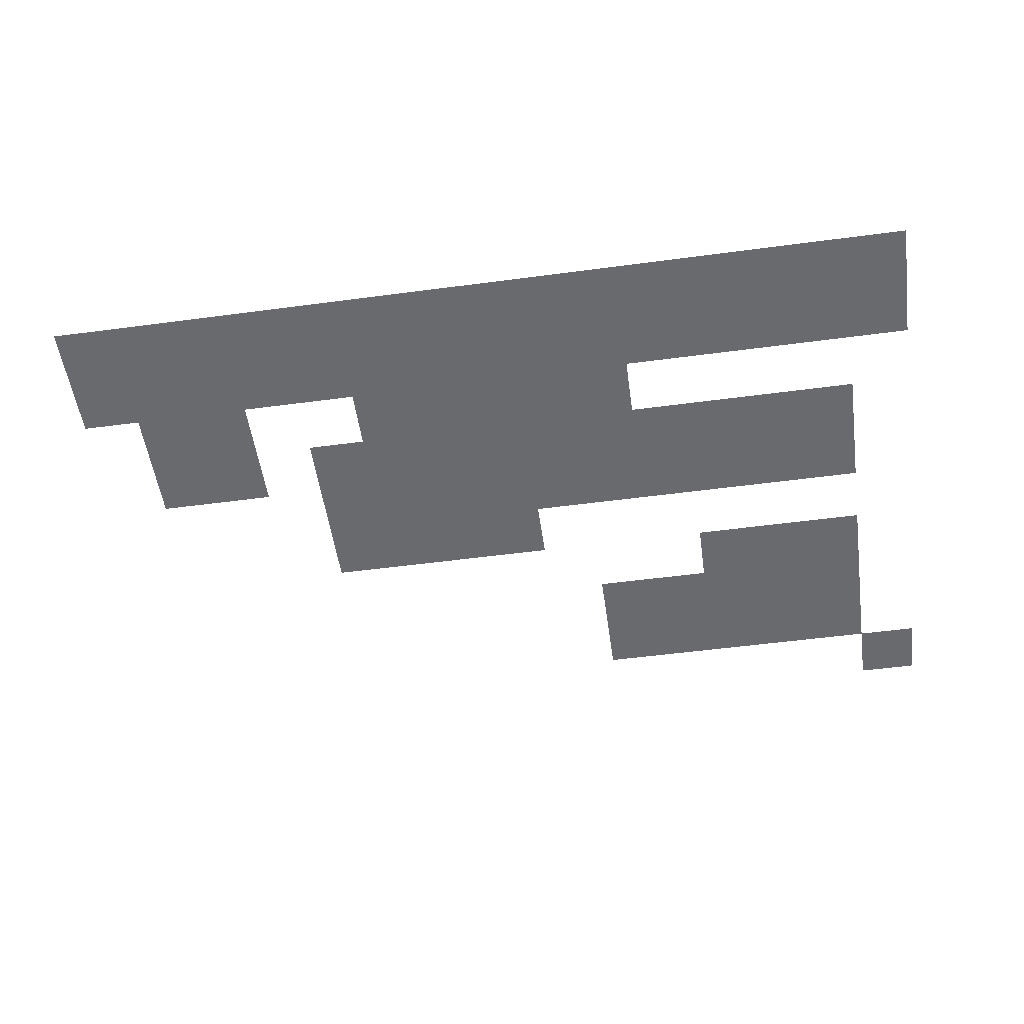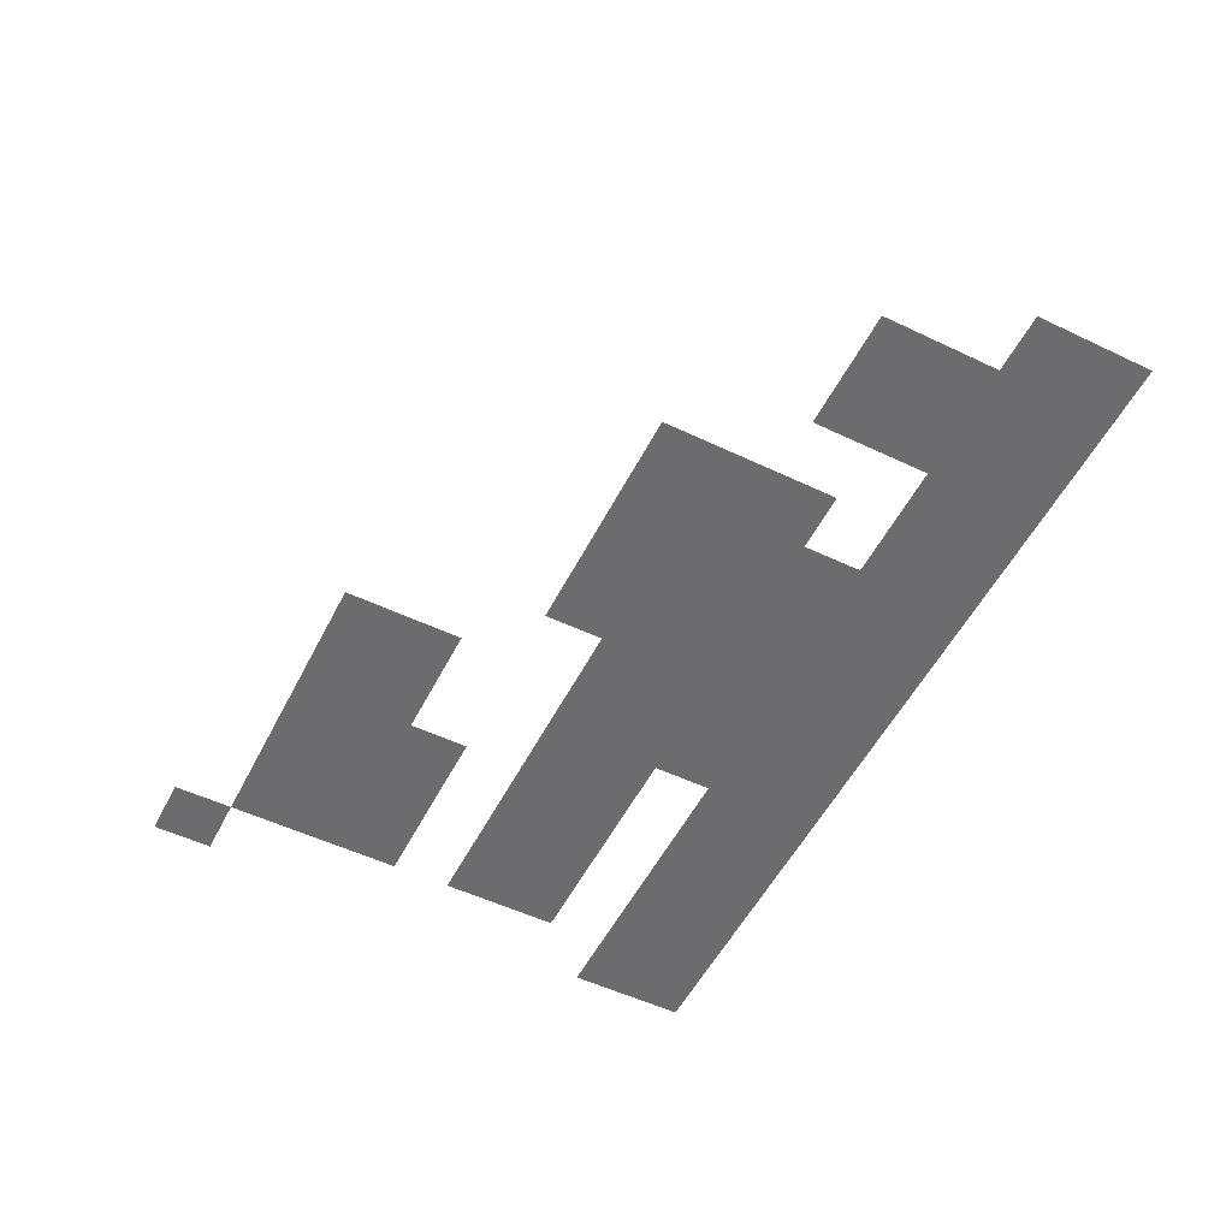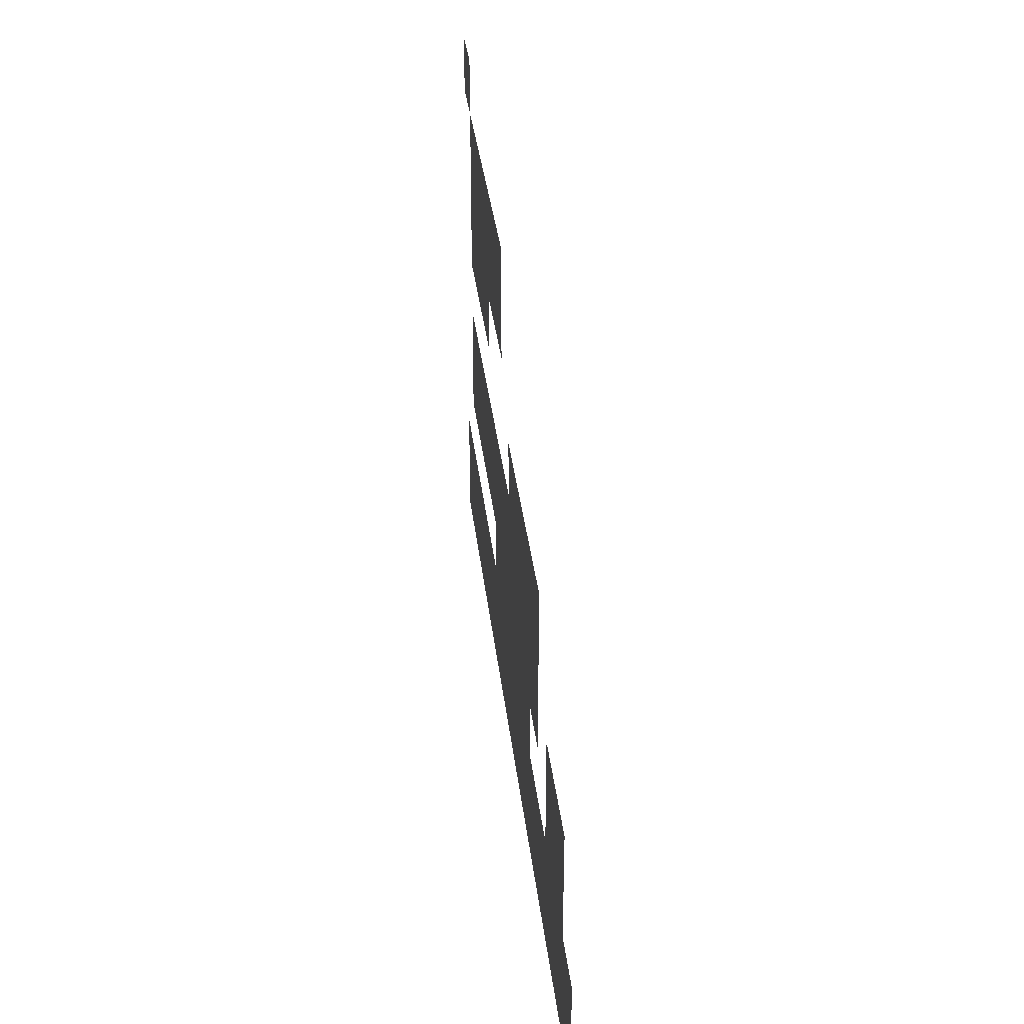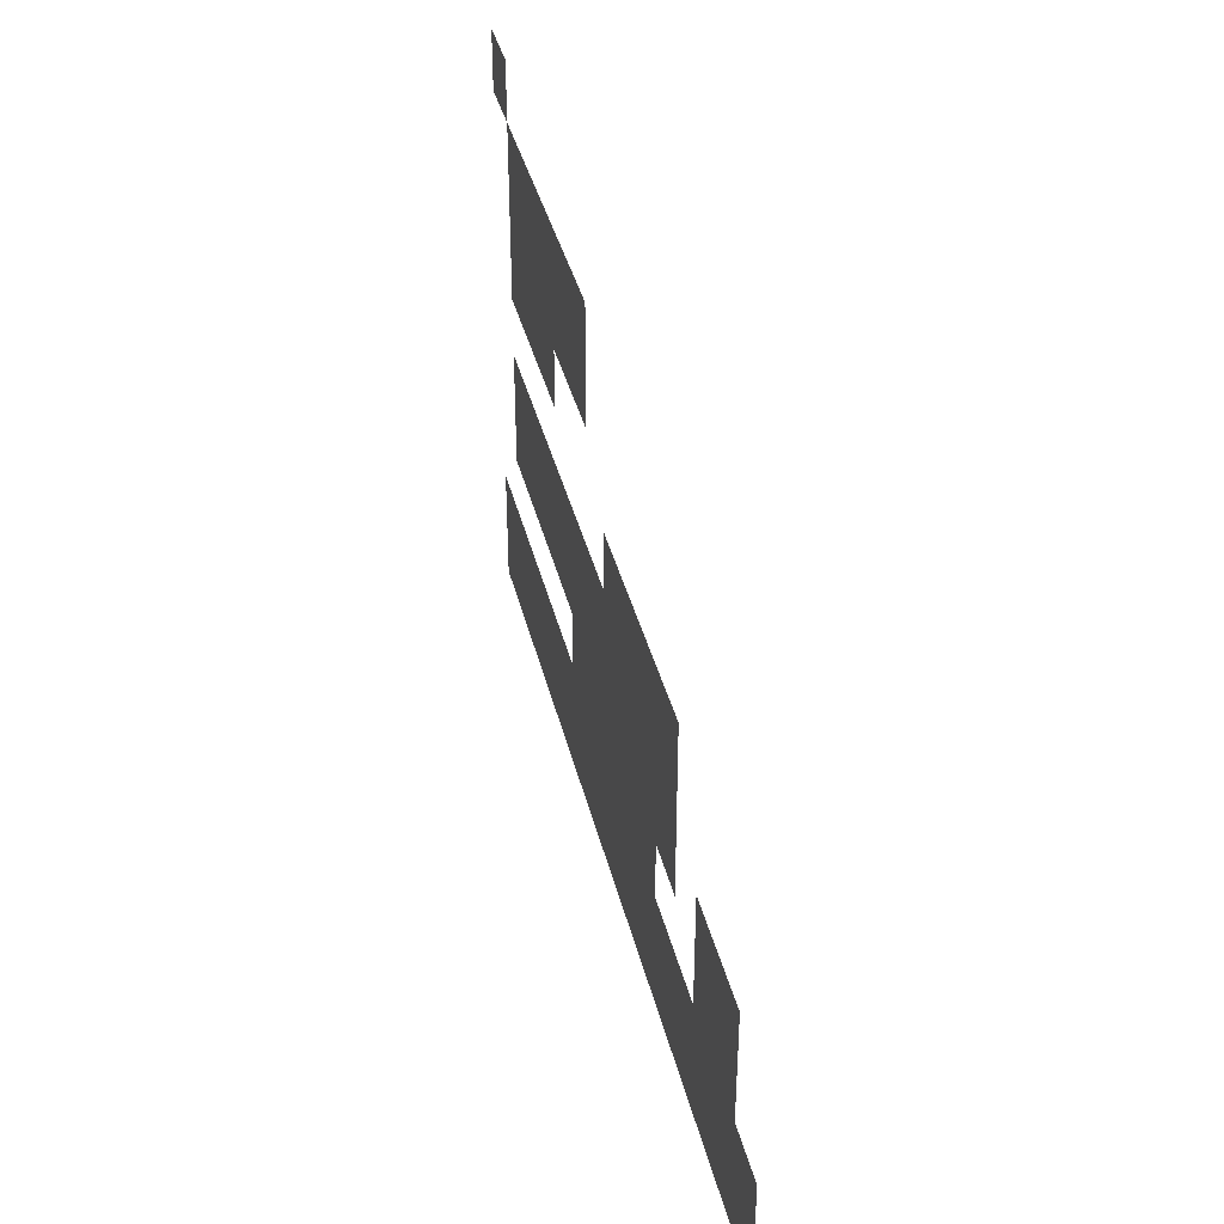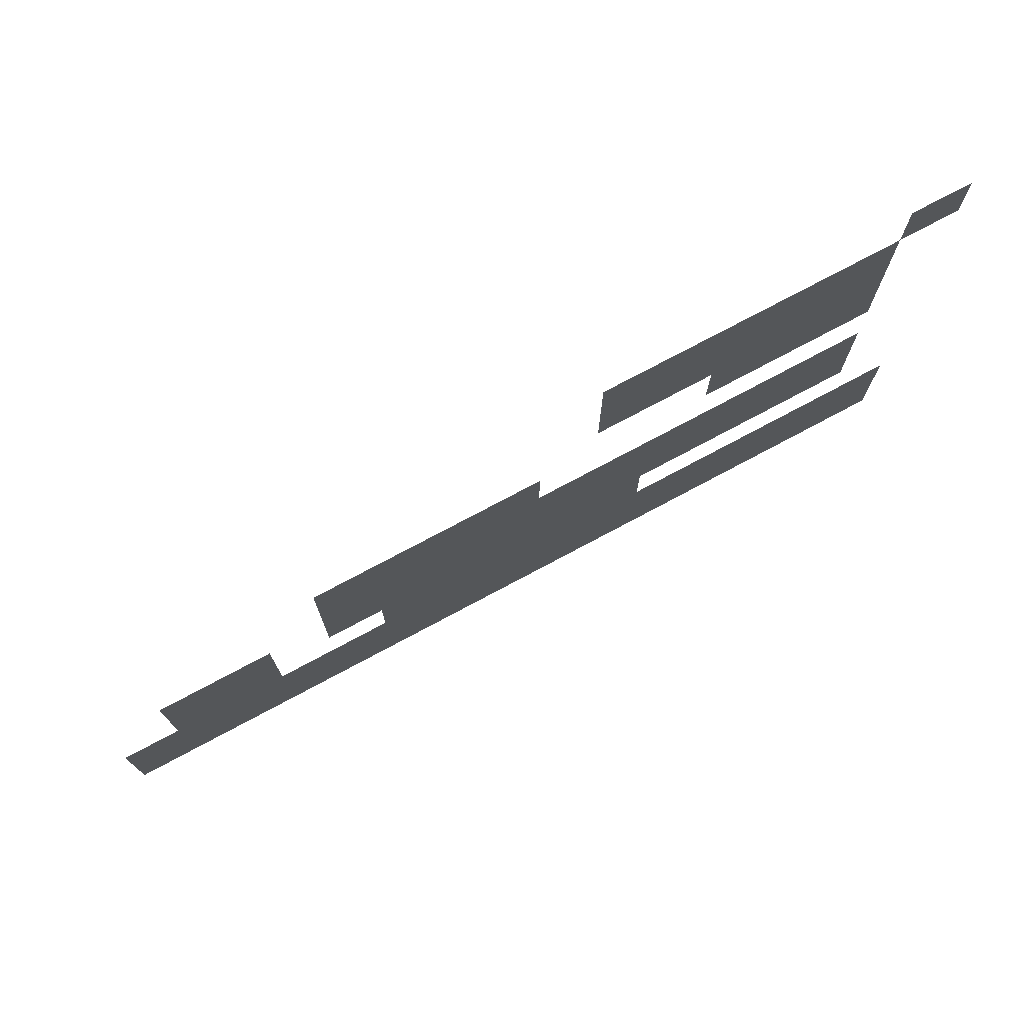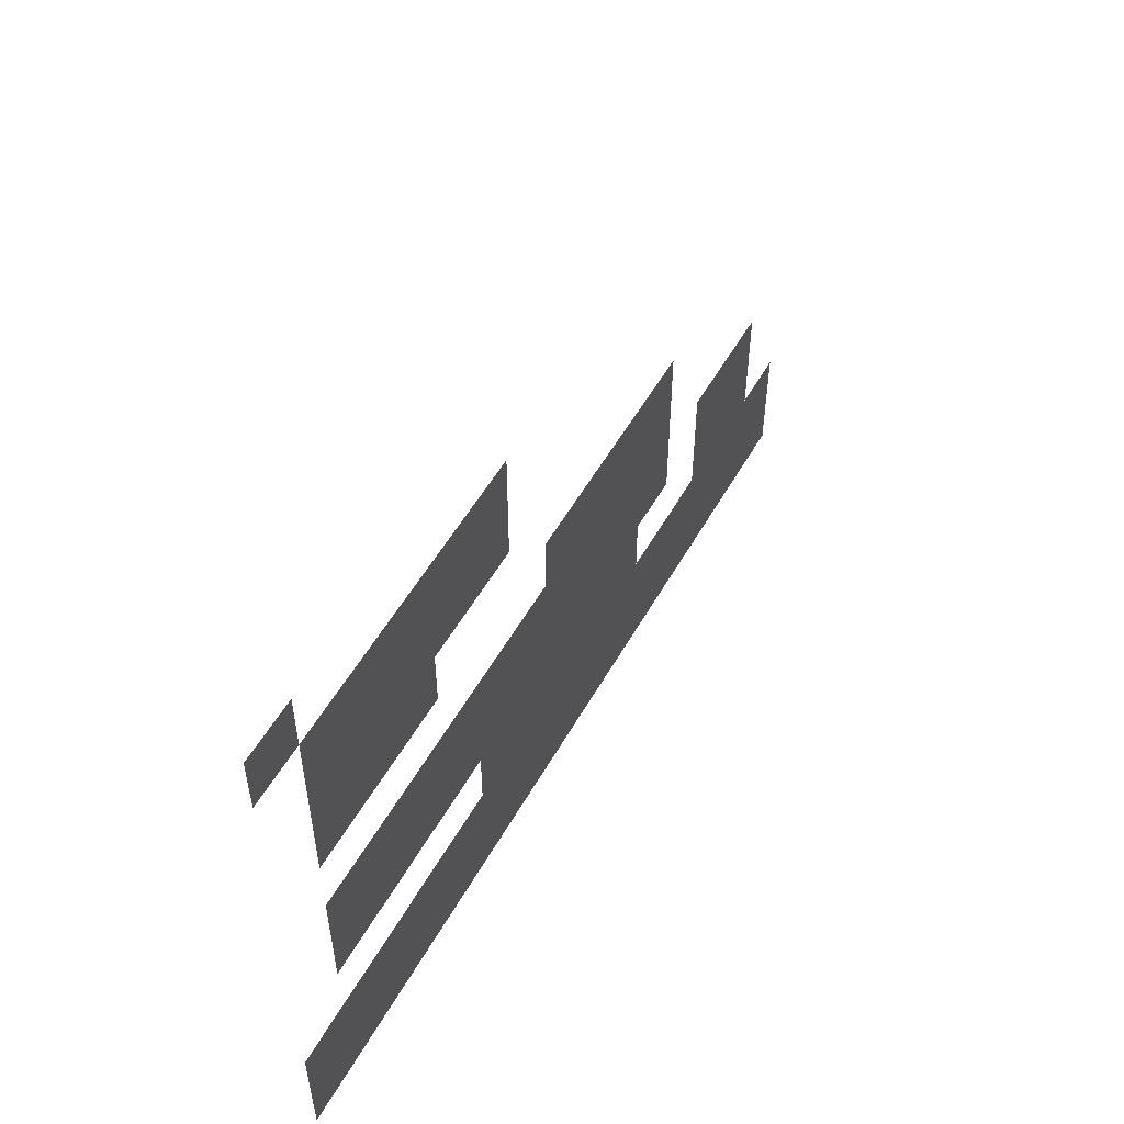
<metadata>
{"format":"obj","ext":"obj","renderer":"f3d","projection":"perspective","resolution":1024,"background":"white","views":[{"elev":-53.1,"azim":8.1,"up":"+Z"},{"elev":-53.8,"azim":-116.8,"up":"+Z"},{"elev":35.2,"azim":-96.5,"up":"+Y"},{"elev":38.9,"azim":-103.5,"up":"+Y"},{"elev":74.8,"azim":-28.2,"up":"+Y"},{"elev":53.4,"azim":118.9,"up":"+Y"}]}
</metadata>
<code>
v -1 -2 0
v -2 -2 0
v -2 -1 0
v -1 -1 0
v -3 -2 0
v -3 -1 0
v -4 -2 0
v -4 -1 0
v -5 -2 0
v -5 -1 0
v -6 -2 0
v -6 -1 0
v -1 -3 0
v -2 -3 0
v -3 -3 0
v -4 -3 0
v -5 -3 0
v -6 -3 0
v -1 -4 0
v -2 -4 0
v -3 -4 0
v -4 -4 0
v -7 -5 0
v -8 -5 0
v -8 -4 0
v -7 -4 0
v -9 -5 0
v -9 -4 0
v -10 -5 0
v -10 -4 0
v -11 -5 0
v -11 -4 0
v -1 -6 0
v -2 -6 0
v -2 -5 0
v -1 -5 0
v -3 -6 0
v -3 -5 0
v -4 -6 0
v -4 -5 0
v -5 -6 0
v -5 -5 0
v -6 -6 0
v -6 -5 0
v -7 -6 0
v -8 -6 0
v -9 -6 0
v -10 -6 0
v -11 -6 0
v -1 -7 0
v -2 -7 0
v -3 -7 0
v -4 -7 0
v -5 -7 0
v -6 -7 0
v -7 -7 0
v -8 -7 0
v -9 -7 0
v -10 -7 0
v -11 -7 0
v -12 -7 0
v -13 -7 0
v -13 -6 0
v -12 -6 0
v -14 -7 0
v -14 -6 0
v -5 -8 0
v -6 -8 0
v -7 -8 0
v -8 -8 0
v -9 -8 0
v -10 -8 0
v -12 -8 0
v -13 -8 0
v -14 -8 0
v 0 -9 0
v -1 -9 0
v -1 -8 0
v 0 -8 0
v -2 -9 0
v -2 -8 0
v -3 -9 0
v -3 -8 0
v -4 -9 0
v -4 -8 0
v -5 -9 0
v -6 -9 0
v -7 -9 0
v -8 -9 0
v -9 -9 0
v -10 -9 0
v -11 -9 0
v -11 -8 0
v -12 -9 0
v -13 -9 0
v -14 -9 0
v -15 -9 0
v -15 -8 0
v 0 -10 0
v -1 -10 0
v -2 -10 0
v -3 -10 0
v -4 -10 0
v -5 -10 0
v -6 -10 0
v -7 -10 0
v -8 -10 0
v -9 -10 0
v -10 -10 0
v -11 -10 0
v -12 -10 0
v -13 -10 0
v -14 -10 0
v -15 -10 0
v 0 -1 0
v -1 0 0
v 0 0 0
g mesh_0001
f 1 2 3 4
f 2 5 6 3
f 5 7 8 6
f 7 9 10 8
f 9 11 12 10
f 13 14 2 1
f 14 15 5 2
f 15 16 7 5
f 16 17 9 7
f 17 18 11 9
f 19 20 14 13
f 20 21 15 14
f 21 22 16 15
f 23 24 25 26
f 24 27 28 25
f 27 29 30 28
f 29 31 32 30
f 33 34 35 36
f 34 37 38 35
f 37 39 40 38
f 39 41 42 40
f 41 43 44 42
f 43 45 23 44
f 45 46 24 23
f 46 47 27 24
f 47 48 29 27
f 48 49 31 29
f 50 51 34 33
f 51 52 37 34
f 52 53 39 37
f 53 54 41 39
f 54 55 43 41
f 55 56 45 43
f 56 57 46 45
f 57 58 47 46
f 58 59 48 47
f 59 60 49 48
f 61 62 63 64
f 62 65 66 63
f 67 68 55 54
f 68 69 56 55
f 69 70 57 56
f 70 71 58 57
f 71 72 59 58
f 73 74 62 61
f 74 75 65 62
f 76 77 78 79
f 77 80 81 78
f 80 82 83 81
f 82 84 85 83
f 84 86 67 85
f 86 87 68 67
f 87 88 69 68
f 88 89 70 69
f 89 90 71 70
f 90 91 72 71
f 91 92 93 72
f 92 94 73 93
f 94 95 74 73
f 95 96 75 74
f 96 97 98 75
f 99 100 77 76
f 100 101 80 77
f 101 102 82 80
f 102 103 84 82
f 103 104 86 84
f 104 105 87 86
f 105 106 88 87
f 106 107 89 88
f 107 108 90 89
f 108 109 91 90
f 109 110 92 91
f 110 111 94 92
f 111 112 95 94
f 112 113 96 95
f 113 114 97 96
g mesh_tile_0017
f 115 4 116 117
g mesh_tile_0021
f 115 4 116 117
g mesh_tile_0015
f 115 4 116 117
g mesh_tile_0018
f 115 4 116 117
g mesh_tile_0023
f 115 4 116 117
g mesh_tile_0014
f 115 4 116 117

</code>
